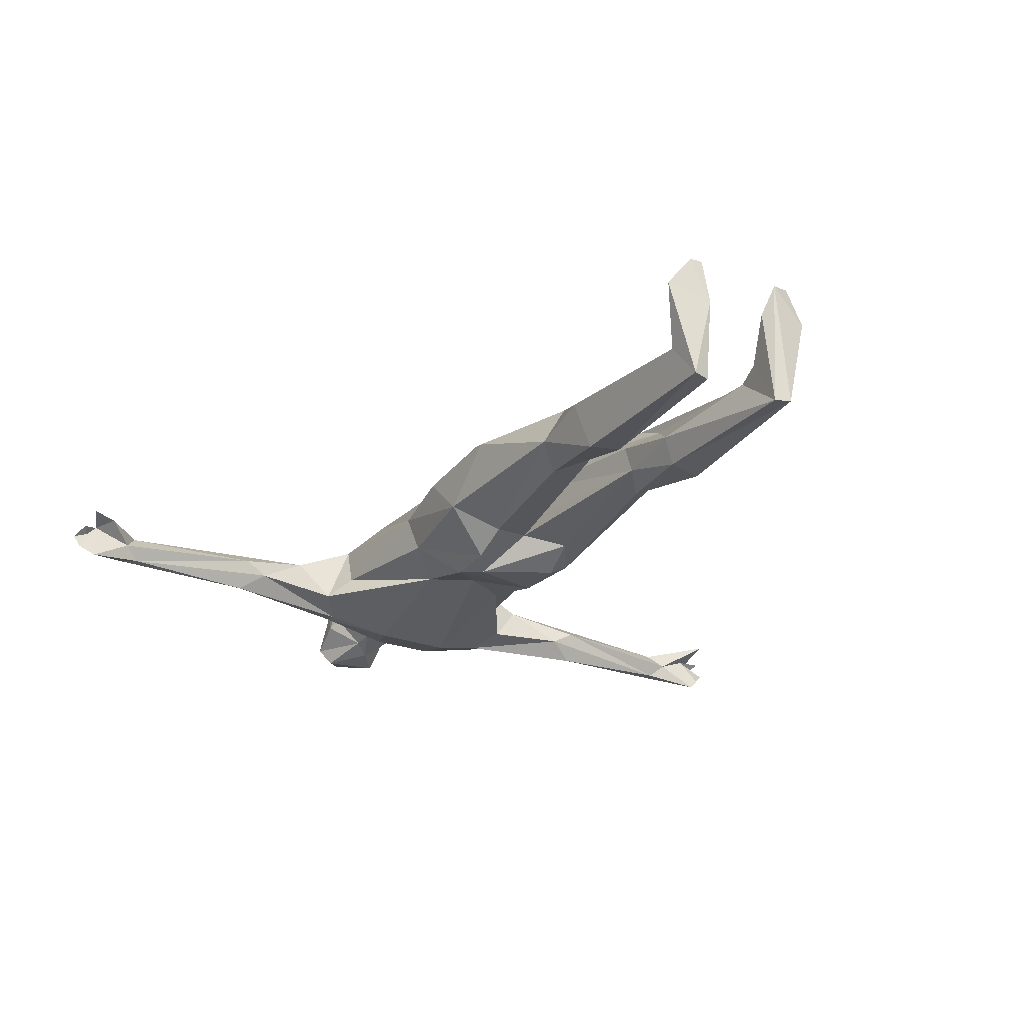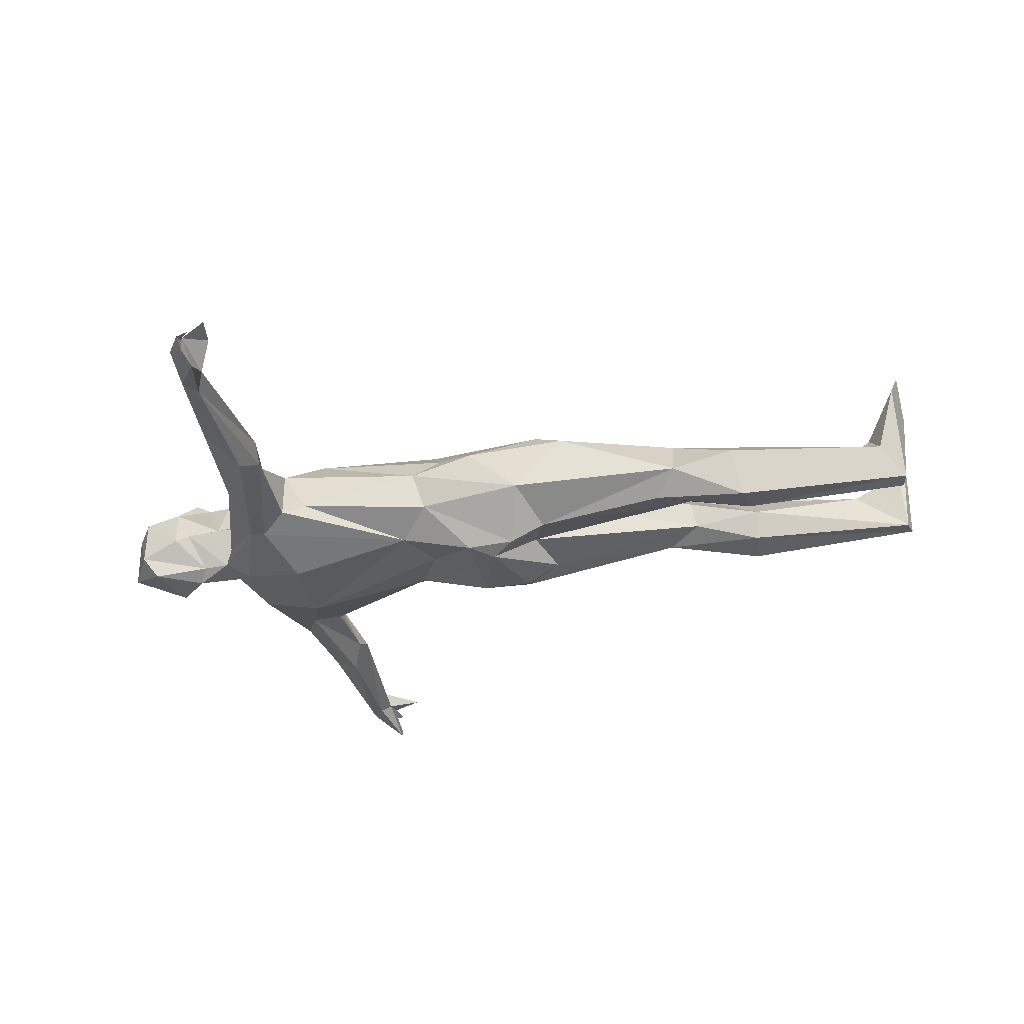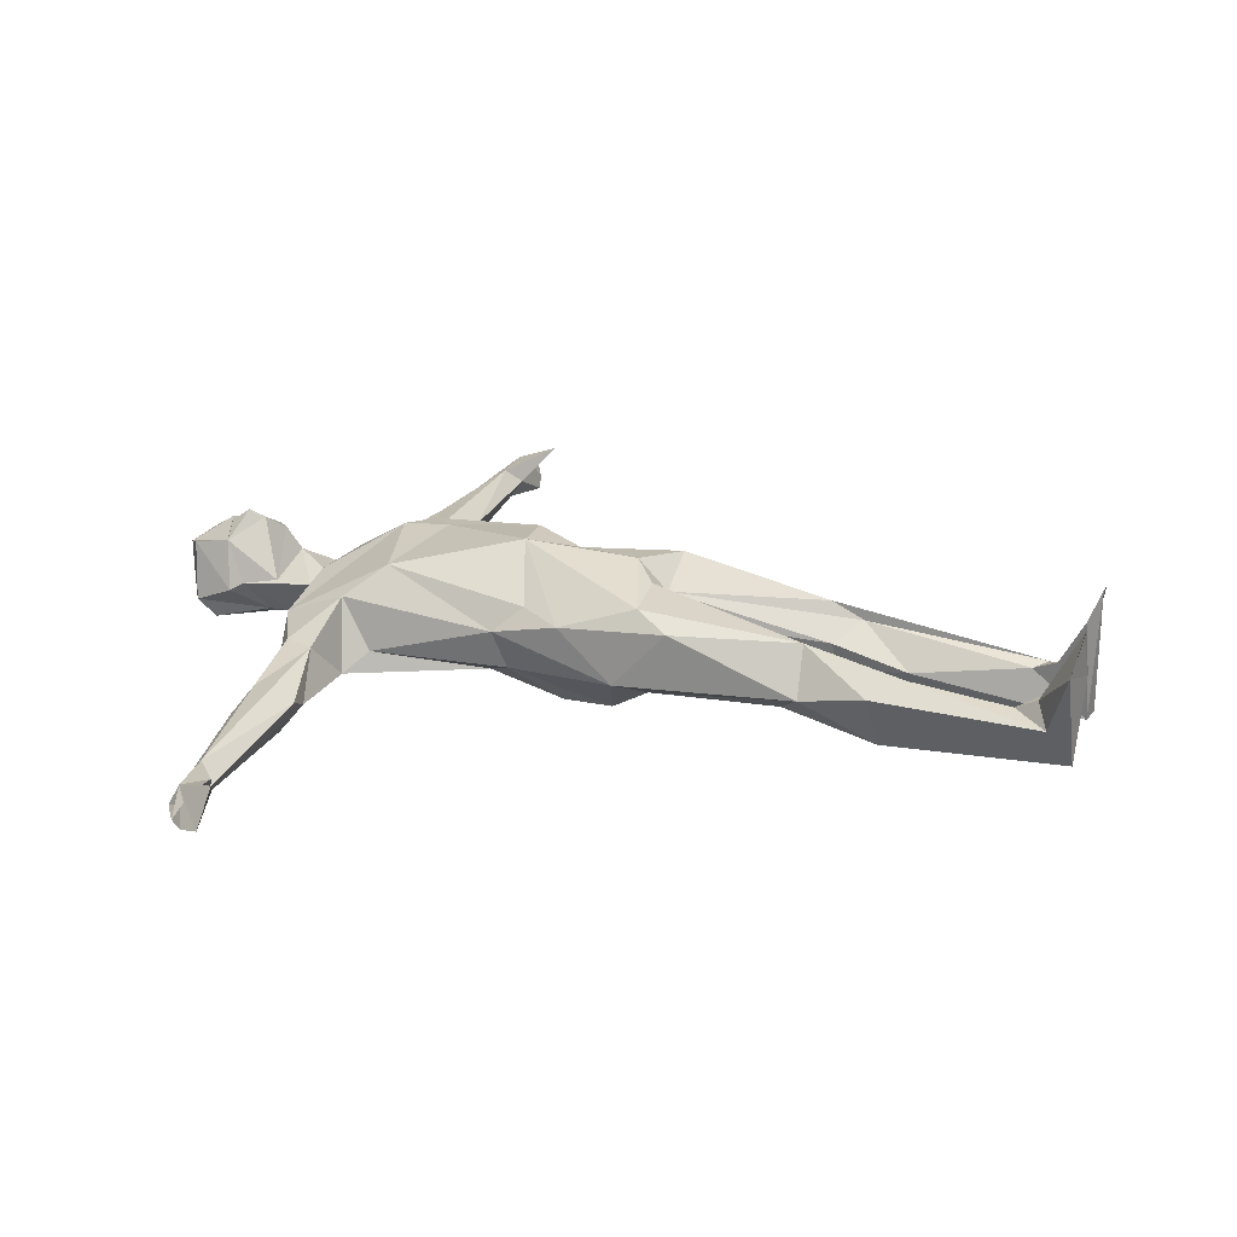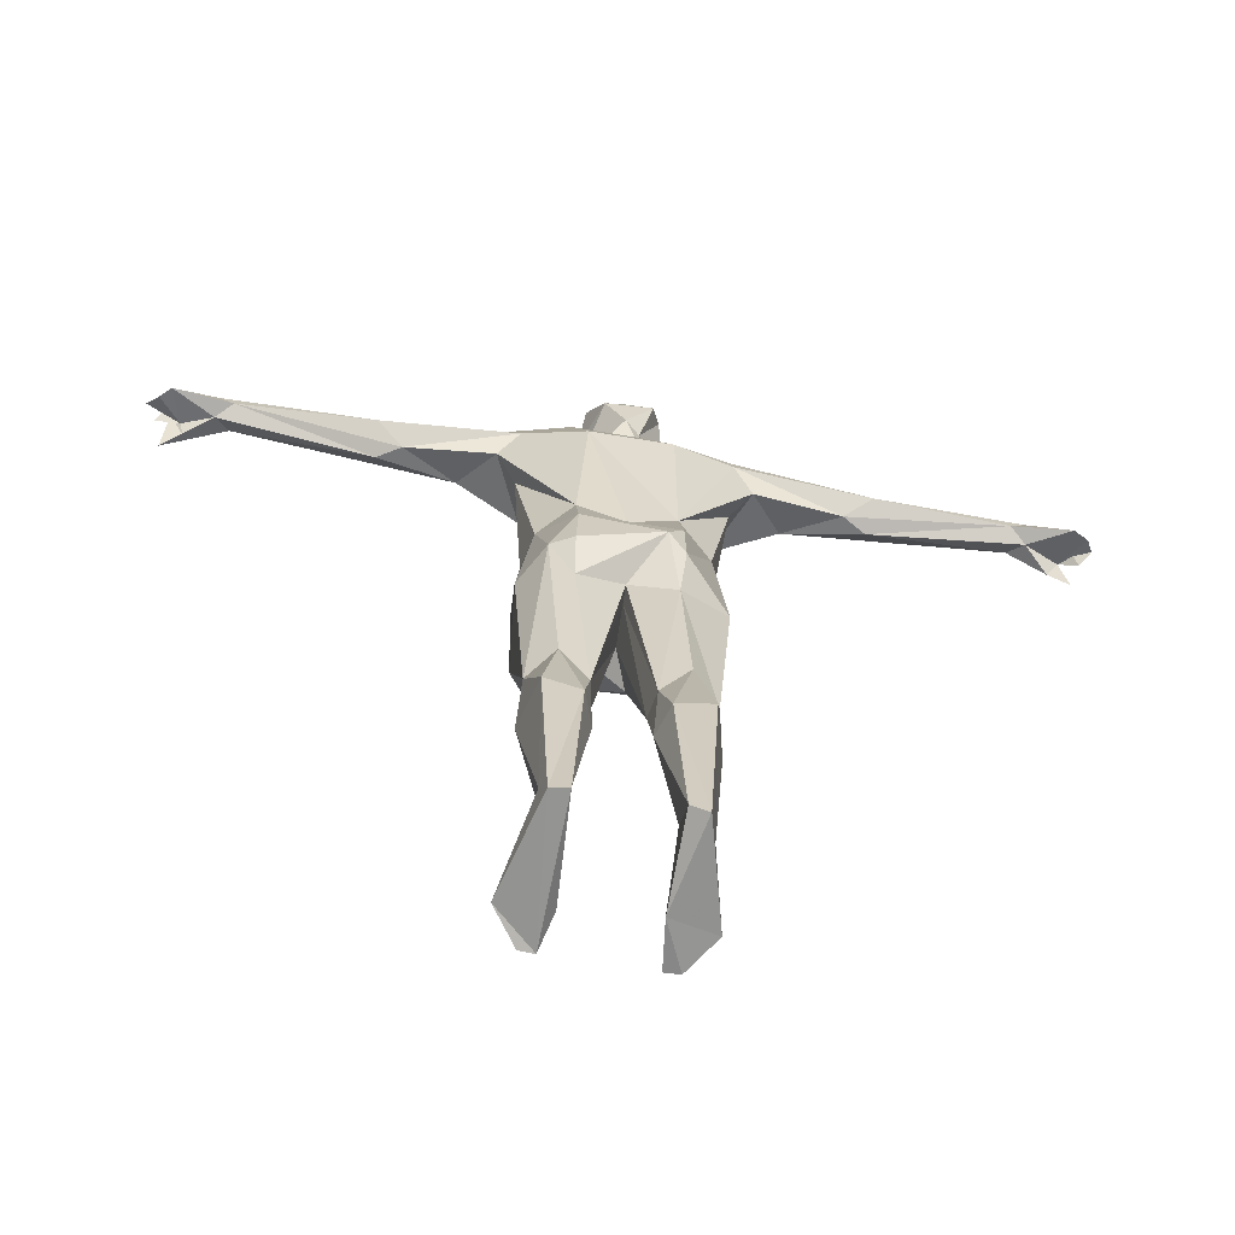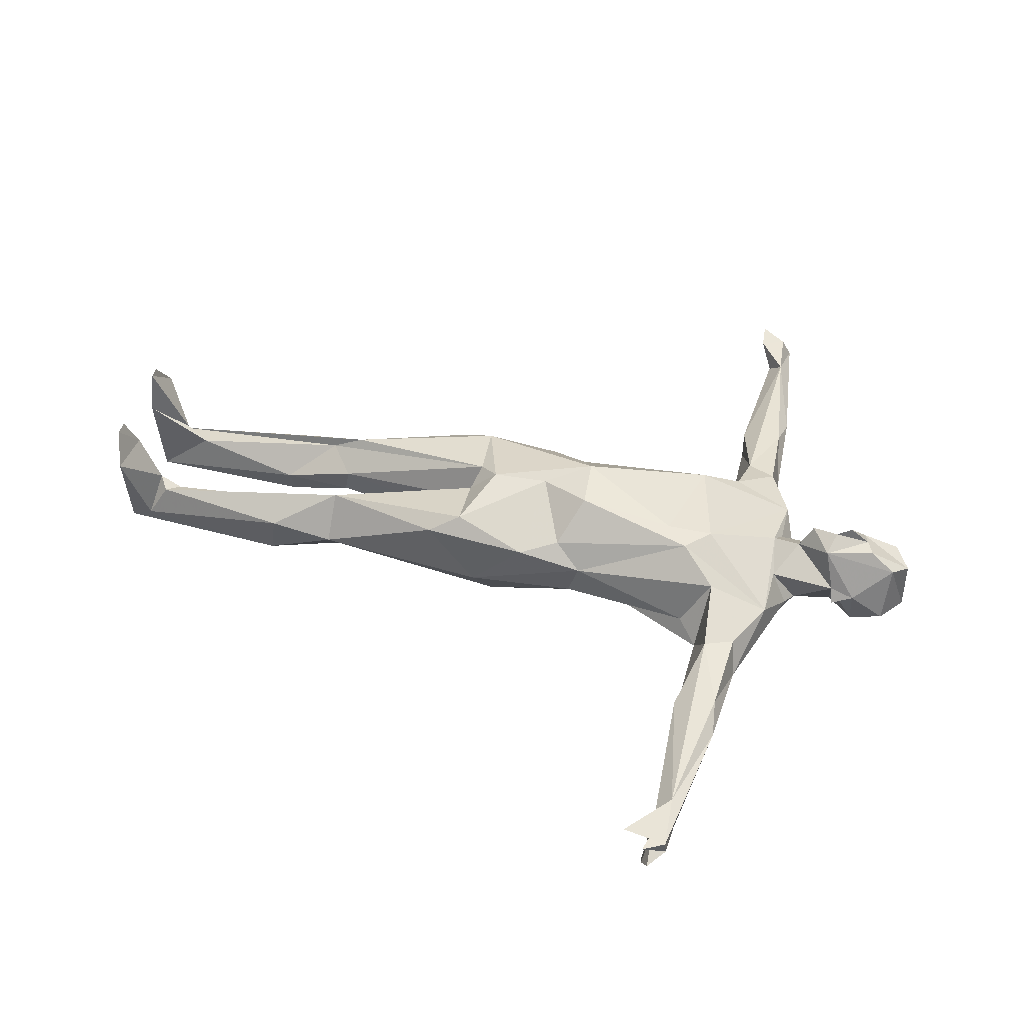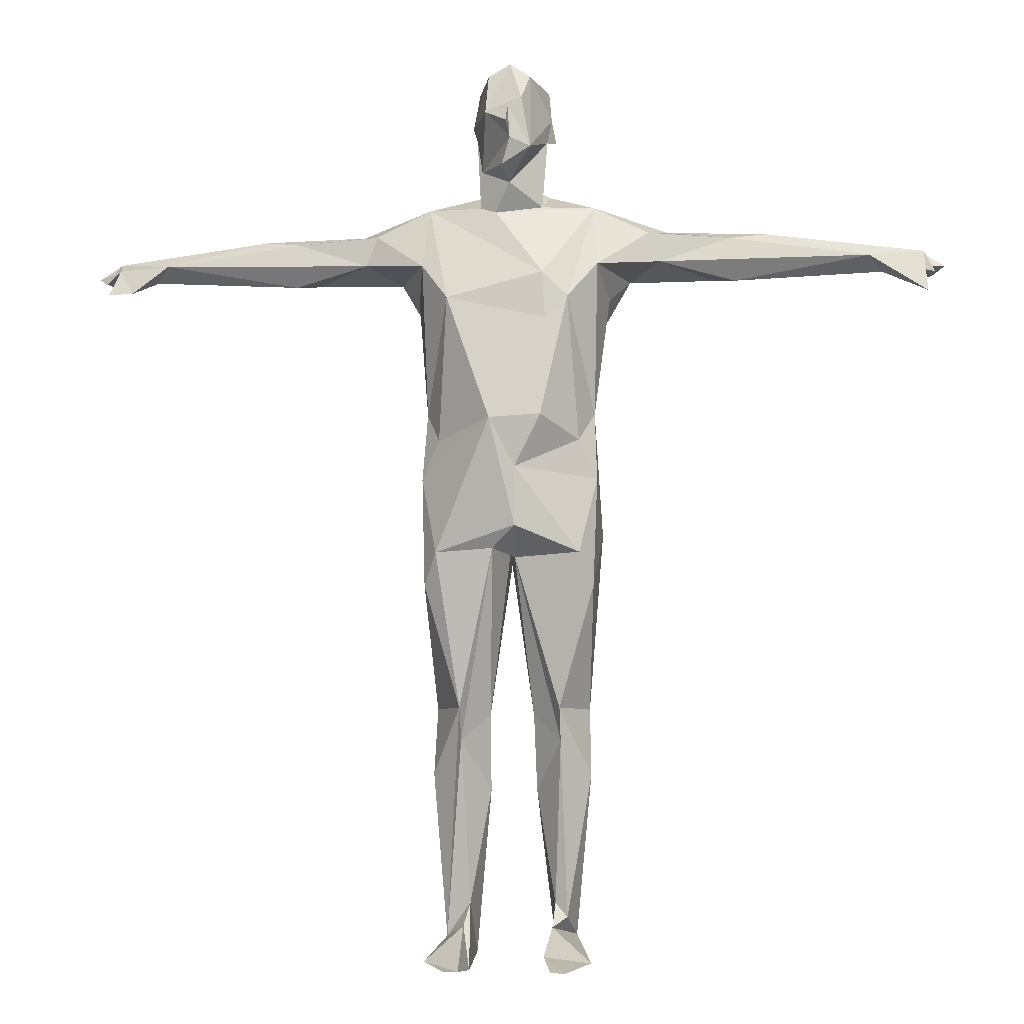
<metadata>
{"format":"obj","ext":"obj","renderer":"f3d","projection":"perspective","resolution":1024,"background":"white","views":[{"elev":-25.9,"azim":-30.4,"up":"+Z"},{"elev":-33.1,"azim":-77.7,"up":"+Z"},{"elev":25.0,"azim":-70.8,"up":"+Z"},{"elev":-67.4,"azim":170.5,"up":"+Y"},{"elev":42.9,"azim":104.1,"up":"+Z"},{"elev":-3.9,"azim":5.8,"up":"+Y"}]}
</metadata>
<code>
v -0.02828 0.2489 -0.07463
v 0.07155 0.2714 0.002796
v 0.08726 0.2753 -0.02494
v 0.04142 0.3183 -0.1041
v 0.07947 0.3187 -0.007748
v 0.005793 0.2643 0.104
v -0.05844 0.2141 0.003753
v 0.07008 0.385 -0.05718
v 0.02732 0.3463 0.08607
v 0.04101 0.3956 0.05252
v -0.04616 0.3224 0.06748
v -0.05292 0.3551 -0.0968
v -0.07 0.2814 -0.008446
v -0.07946 0.3078 -0.02329
v -0.07009 0.385 -0.05718
v -0.04101 0.3956 0.05252
v 0.04265 0.1896 -0.06842
v 0.06141 0.1419 0.005812
v 0.1738 0.02069 0.04762
v 0.1186 -0.05041 0.1001
v 0.1658 -0.275 0.0162
v 0.2313 0.000868 -0.08408
v 0.1921 -0.03929 -0.0487
v 0.07173 0.1733 -0.06118
v 0.1725 -0.4049 0.04756
v 0.1659 -0.6137 0.06146
v 0.0882 -0.2407 -0.1008
v 0.06857 -0.2852 0.1376
v 0.07539 -0.0944 0.1098
v 0.1042 -0.8143 -0.07826
v 0.1513 -0.8568 -0.03804
v 0.09813 -0.8515 0.05269
v 0.0455 -1.016 -0.04757
v 0.06533 -1.009 -0.1028
v 0.1557 -0.9834 -0.01239
v 0.0431 -0.8688 -0.008994
v 0.08559 -0.5545 -0.1008
v 0.1649 0.1399 -0.004233
v -1e-06 -0.5312 -0.05314
v 0.1772 -0.5125 -0.05045
v 0.2718 0.08908 -0.006769
v 0.06955 -0.002882 0.1029
v -0 -0.521 -0.08184
v 0.2949 0.03131 -0.006013
v 0.01224 -0.559 0.06386
v 0.1311 -1.003 -0.1104
v 0.1403 -0.5503 0.09281
v 0.05169 -0.88 -0.06294
v 0.5049 0.08979 -0.0502
v 0.4328 0.07962 -0.02705
v 0.3981 0.000375 -0.06868
v 0.4427 -0.003947 -0.04322
v 0.4485 0.02456 -0.103
v 0.8376 0.008057 -0.04288
v 0.7931 0.01879 -0.04097
v 0.7318 0.05277 -0.08797
v 0.734 0.01287 -0.06489
v 0.7078 0.04204 -0.03334
v 0.7829 -0.009221 -0.02913
v 0.8149 0.04949 -0.04247
v 0.7038 0.0279 -0.09075
v 0.8122 0.05163 -0.06738
v 0.857 0.02228 -0.06704
v 0.8339 0.006811 -0.08908
v 0.8129 0.00246 -0.1101
v 0.8214 -0.03358 -0.01253
v 0.3073 0.0998 -0.07079
v 0.1024 0.1356 -0.1094
v -1e-06 -0.2893 -0.1026
v 0.1514 -0.2997 -0.05948
v 0.1376 -0.3293 0.06304
v 0.07729 0.008112 -0.1501
v 0.1929 0.05226 -0.1108
v 0.09113 -0.4858 -0.1383
v 0.133 -0.4812 -0.115
v 0.0883 -0.3885 -0.1405
v 0.01677 -0.4991 0.1217
v 0.0176 -0.3854 0.1271
v 0.08825 -1.351 0.1518
v 0.1162 -1.352 0.1498
v 0.1617 -1.339 0.08874
v 0.08409 -1.235 -0.01889
v 0.1083 -1.261 -0.01192
v 0.07948 -1.281 0.001789
v 0.07033 -1.328 0.09258
v -0.02909 0.1975 -0.07245
v -0.06139 0.1419 0.005809
v -0.1738 0.02069 0.04761
v -0.1186 -0.05041 0.1001
v -0.1658 -0.275 0.0162
v -0.2313 0.000869 -0.08408
v -0.1921 -0.03929 -0.04871
v -0.07172 0.1733 -0.06118
v -0.1725 -0.4049 0.04755
v -0.1659 -0.6137 0.06146
v -0.02878 -0.5423 0.09605
v -0.08821 -0.2407 -0.1008
v -0.03031 -0.2924 0.1502
v -0.1042 -0.8143 -0.07825
v -0.1513 -0.8568 -0.03803
v -0.09813 -0.8515 0.05269
v -0.0455 -1.016 -0.04757
v -0.06533 -1.009 -0.1028
v -0.1557 -0.9834 -0.01239
v -0.04311 -0.8688 -0.008996
v -0.08559 -0.5545 -0.1008
v -0.1649 0.1399 -0.004231
v -0.1772 -0.5125 -0.05045
v -0.000559 -0.547 0.01856
v -0.02179 0.1452 -0.1058
v -0.02909 0.1286 0.02942
v -0.2718 0.08907 -0.006768
v -0.2949 0.03131 -0.006012
v -0.1311 -1.003 -0.1104
v -0.1403 -0.5503 0.0928
v -0.05169 -0.88 -0.06294
v -0.5049 0.08979 -0.0502
v -0.4328 0.07961 -0.02705
v -0.3981 0.000376 -0.06868
v -0.4427 -0.003952 -0.04322
v -0.4485 0.02456 -0.103
v -0.1928 0.08329 -0.1051
v -0.8042 0.03304 -0.02952
v -0.8377 0.008115 -0.04285
v -0.7318 0.05276 -0.08797
v -0.734 0.01287 -0.06489
v -0.7078 0.04203 -0.03334
v -0.779 -0.0139 -0.02408
v -0.7038 0.0279 -0.09075
v -0.8122 0.05163 -0.06738
v -0.857 0.02228 -0.06704
v -0.8445 0.01482 -0.09125
v -0.8129 0.002461 -0.1101
v -0.8251 -0.01763 -0.01304
v -0.3073 0.0998 -0.0708
v -0.1514 -0.2997 -0.05948
v -0.1376 -0.3293 0.06304
v -0.07728 0.008111 -0.1501
v -0.1929 0.05226 -0.1108
v -0.09113 -0.4858 -0.1383
v -0.0883 -0.3885 -0.1405
v -0.05945 -0.4384 -0.1527
v -0.08825 -1.351 0.1518
v -0.1162 -1.352 0.1498
v -0.1617 -1.339 0.08874
v -0.08408 -1.235 -0.01889
v -0.09483 -1.279 0.007789
v -0.07731 -1.358 0.06171
v -0.1317 -1.302 -0.03275
v -0.08019 -1.342 -0.1049
v -0.1127 -1.349 -0.1024
v -0.09808 -0.9161 0.02165
v -0.009807 0.2123 0.09691
v 4e-06 0.1851 0.05078
v 0.1223 -1.301 -0.07616
v 0.0802 -1.342 -0.1049
v 0.1128 -1.349 -0.1024
v 0.09808 -0.9161 0.02164
v -2e-06 0.4262 0.03319
v -2e-06 0.4252 -0.07244
v 0 0.3325 0.09114
v 1e-06 0.2948 0.1187
v -2e-06 0.266 -0.09538
v 0.04379 0.251 0.07874
f 9 159 11
f 160 10 8
f 5 164 2
f 13 86 87
f 9 164 10
f 38 42 20
f 14 11 16
f 13 14 1
f 21 25 40
f 75 37 74
f 47 32 26
f 31 30 75
f 13 1 86
f 6 161 162
f 32 158 83
f 14 15 1
f 16 15 14
f 159 160 15
f 12 15 160
f 12 1 15
f 161 11 162
f 6 162 11
f 86 163 17
f 86 1 163
f 87 7 13
f 20 71 21
f 54 60 55
f 40 26 31
f 51 52 44
f 63 62 55
f 65 56 62
f 63 55 64
f 19 23 22
f 62 54 55
f 51 44 22
f 73 51 22
f 68 17 24
f 17 110 86
f 19 41 38
f 75 40 31
f 37 75 30
f 74 37 142
f 27 70 76
f 57 59 66
f 46 31 35
f 62 63 64
f 65 61 56
f 155 157 46
f 46 34 30
f 157 34 46
f 56 61 53
f 156 85 84
f 156 84 82
f 81 79 157
f 156 157 79
f 24 18 38
f 25 26 40
f 76 74 142
f 49 50 58
f 83 82 84
f 158 33 82
f 73 27 72
f 57 65 55
f 50 67 41
f 60 62 56
f 73 67 53
f 82 33 156
f 44 50 41
f 39 48 109
f 52 51 61
f 41 19 44
f 47 78 77
f 20 29 28
f 47 77 45
f 47 26 25
f 36 158 45
f 74 76 75
f 50 44 58
f 154 2 164
f 27 69 72
f 70 23 21
f 57 52 61
f 38 67 24
f 19 21 23
f 62 64 65
f 48 43 37
f 154 164 153
f 38 20 19
f 45 158 32
f 31 46 30
f 68 73 72
f 87 86 93
f 89 42 107
f 100 101 95
f 103 99 116
f 101 100 104
f 104 149 101
f 88 90 89
f 77 78 98
f 108 140 106
f 97 92 91
f 96 109 45
f 107 111 87
f 152 102 105
f 111 107 42
f 106 116 99
f 77 115 96
f 116 43 39
f 137 98 89
f 98 94 115
f 106 142 43
f 101 96 115
f 126 120 127
f 135 121 117
f 94 137 90
f 93 122 135
f 107 135 112
f 125 117 121
f 126 133 129
f 131 123 124
f 133 123 132
f 127 123 128
f 117 130 127
f 132 130 133
f 123 134 128
f 128 123 126
f 139 119 121
f 127 120 113
f 119 129 121
f 117 125 130
f 139 97 91
f 86 110 122
f 117 118 135
f 136 108 90
f 108 136 140
f 142 106 140
f 141 140 136
f 105 109 96
f 102 116 105
f 152 149 146
f 114 149 104
f 96 45 77
f 151 103 150
f 102 150 103
f 145 148 144
f 147 145 143
f 149 145 147
f 149 151 145
f 150 146 148
f 144 148 143
f 144 143 145
f 113 91 88
f 137 94 98
f 116 39 105
f 102 103 116
f 105 39 109
f 27 23 70
f 7 6 11
f 153 6 7
f 2 3 5
f 6 153 164
f 3 2 5
f 2 18 17
f 2 4 5
f 8 4 160
f 163 4 2
f 5 4 8
f 10 5 8
f 5 10 164
f 9 161 164
f 9 10 159
f 18 2 154
f 18 24 17
f 42 29 20
f 14 13 11
f 31 26 32
f 159 10 160
f 35 32 83
f 34 48 30
f 9 11 161
f 16 159 15
f 1 12 163
f 159 16 11
f 28 78 71
f 19 20 21
f 38 18 111
f 154 111 18
f 37 30 48
f 155 35 83
f 71 20 28
f 37 43 142
f 67 49 53
f 59 55 60
f 51 53 61
f 58 44 52
f 73 22 27
f 17 68 110
f 32 47 45
f 49 67 50
f 70 21 40
f 111 42 38
f 78 47 25
f 58 57 66
f 58 66 60
f 79 85 156
f 155 84 81
f 84 155 83
f 32 35 31
f 40 75 70
f 27 76 69
f 36 45 109
f 56 53 49
f 71 78 25
f 33 48 34
f 36 109 48
f 66 59 60
f 49 58 60
f 59 57 55
f 49 60 56
f 25 21 71
f 62 60 54
f 38 41 67
f 79 80 85
f 80 81 85
f 57 58 52
f 46 35 155
f 158 36 33
f 158 82 83
f 44 19 22
f 33 36 48
f 81 80 79
f 33 34 156
f 141 69 76
f 157 156 34
f 155 81 157
f 98 28 29
f 78 28 98
f 164 161 6
f 2 17 163
f 65 64 55
f 57 61 65
f 76 70 75
f 48 39 43
f 110 68 72
f 73 53 51
f 68 24 67
f 68 67 73
f 110 72 138
f 72 97 138
f 90 108 94
f 108 100 95
f 77 98 115
f 115 95 101
f 100 106 99
f 101 149 152
f 97 136 92
f 93 107 87
f 94 108 95
f 29 89 98
f 111 154 87
f 96 101 152
f 114 99 103
f 105 96 152
f 116 106 43
f 89 90 137
f 118 127 113
f 125 121 129
f 113 112 118
f 118 112 135
f 117 127 118
f 121 135 122
f 119 113 120
f 126 129 120
f 154 7 87
f 88 91 92
f 107 93 135
f 112 113 88
f 123 131 132
f 130 131 124
f 133 130 125
f 127 130 123
f 126 123 133
f 133 125 129
f 130 124 123
f 130 132 131
f 123 128 134
f 126 127 128
f 119 91 113
f 139 91 119
f 136 90 92
f 97 72 69
f 120 129 119
f 139 138 97
f 122 93 86
f 88 107 112
f 97 141 136
f 106 100 108
f 152 146 102
f 114 104 100
f 142 140 141
f 149 114 151
f 146 149 147
f 151 114 103
f 148 147 143
f 148 146 147
f 145 151 148
f 150 148 151
f 115 94 95
f 100 99 114
f 138 122 110
f 139 121 122
f 146 150 102
f 122 138 139
f 88 92 90
f 107 88 89
f 89 29 42
f 97 69 141
f 76 142 141
f 27 22 23
f 154 153 7
f 13 7 11
f 84 85 81
f 12 160 4
f 4 163 12

</code>
